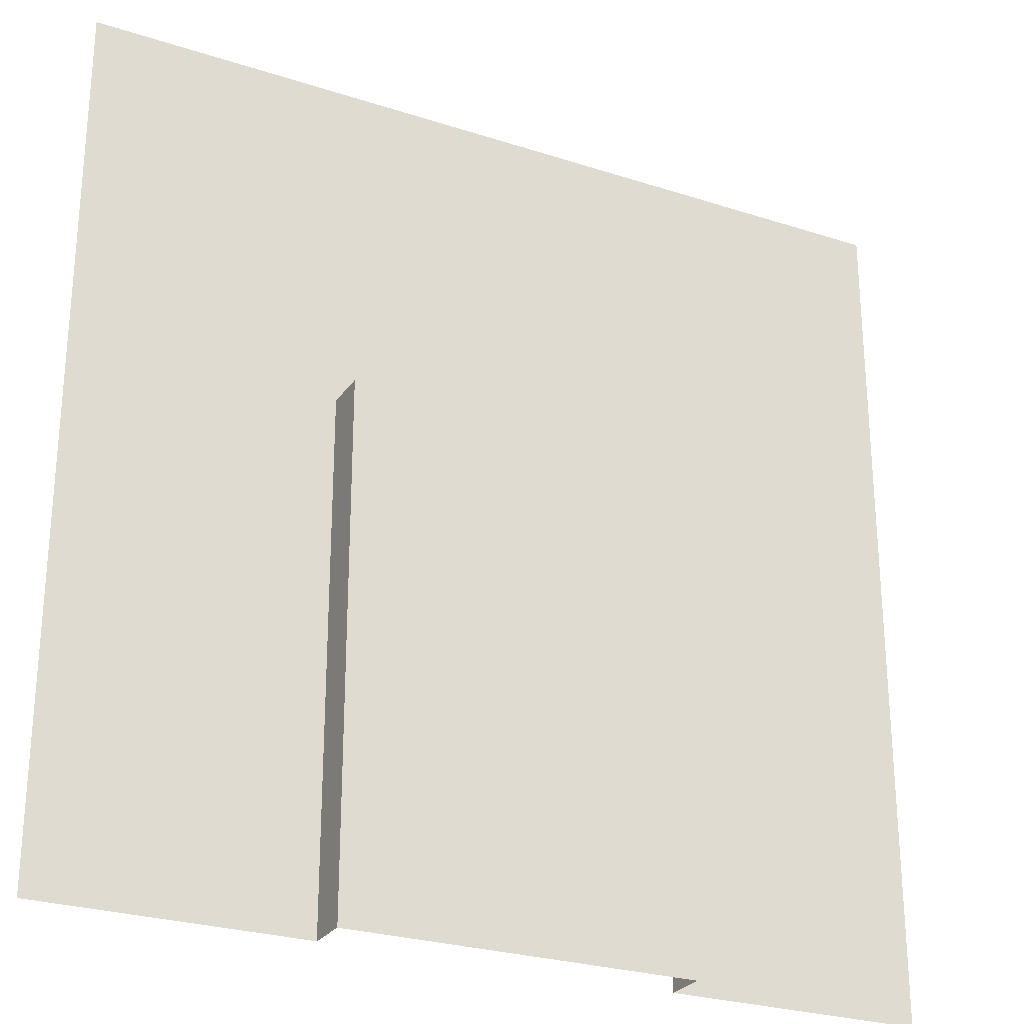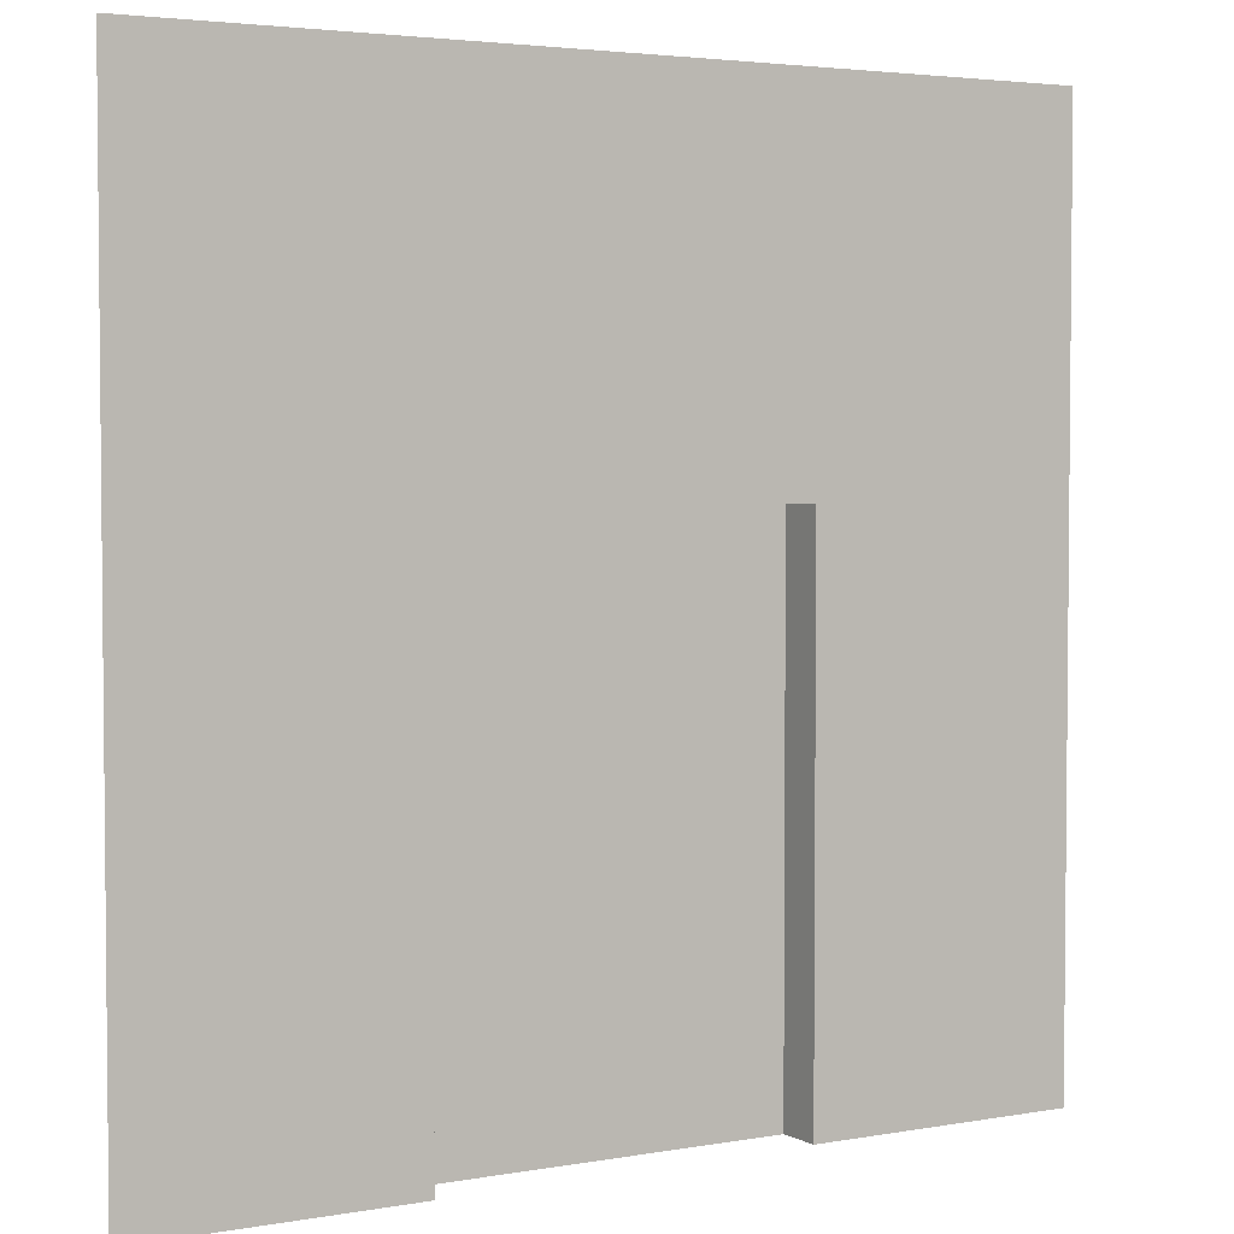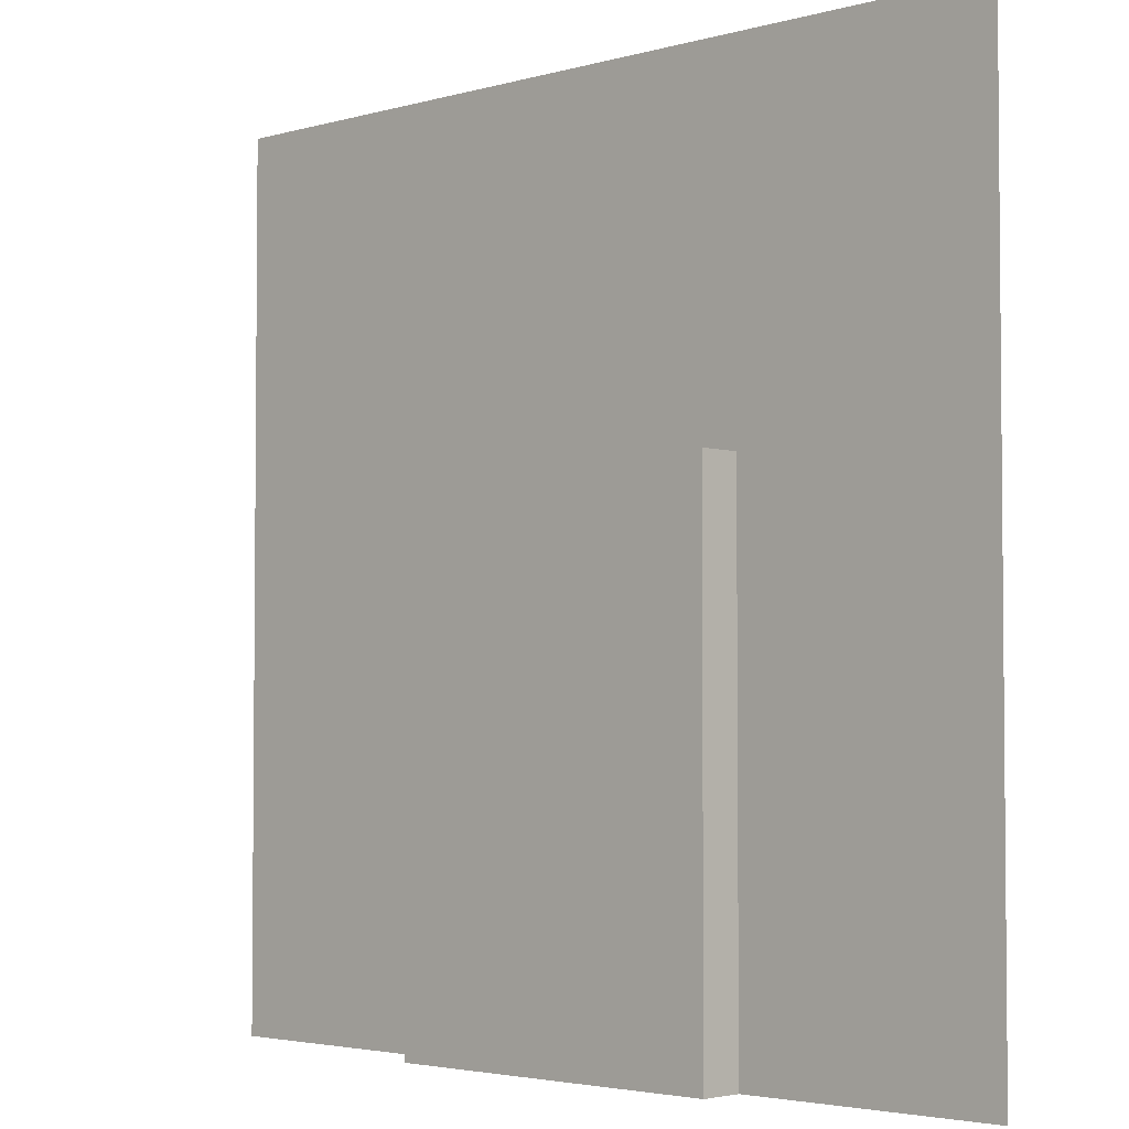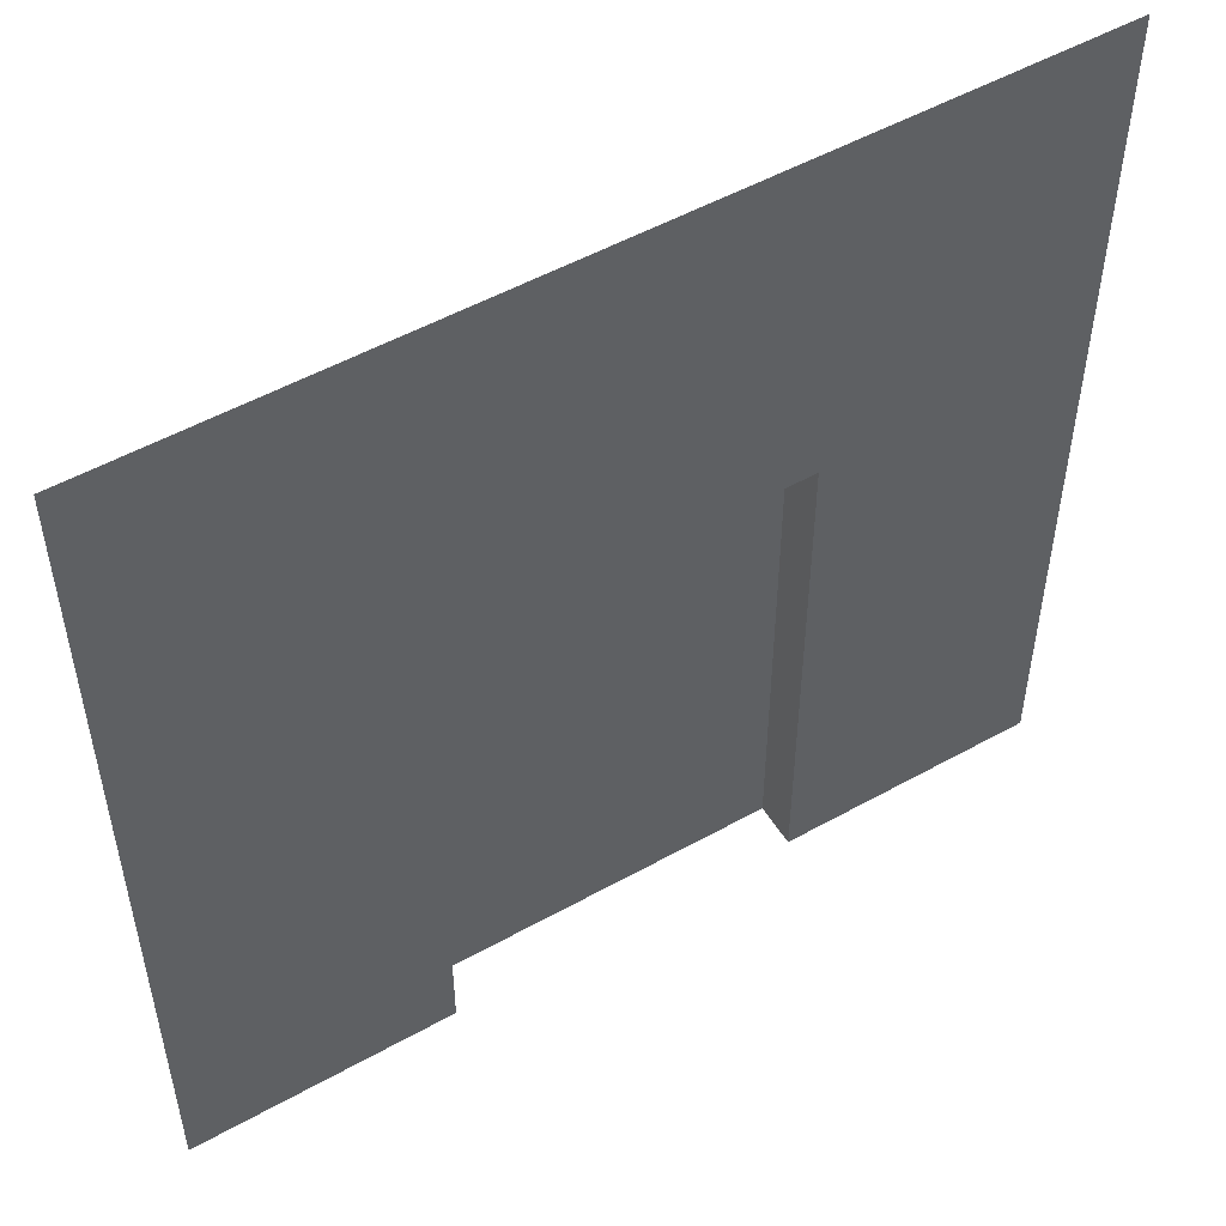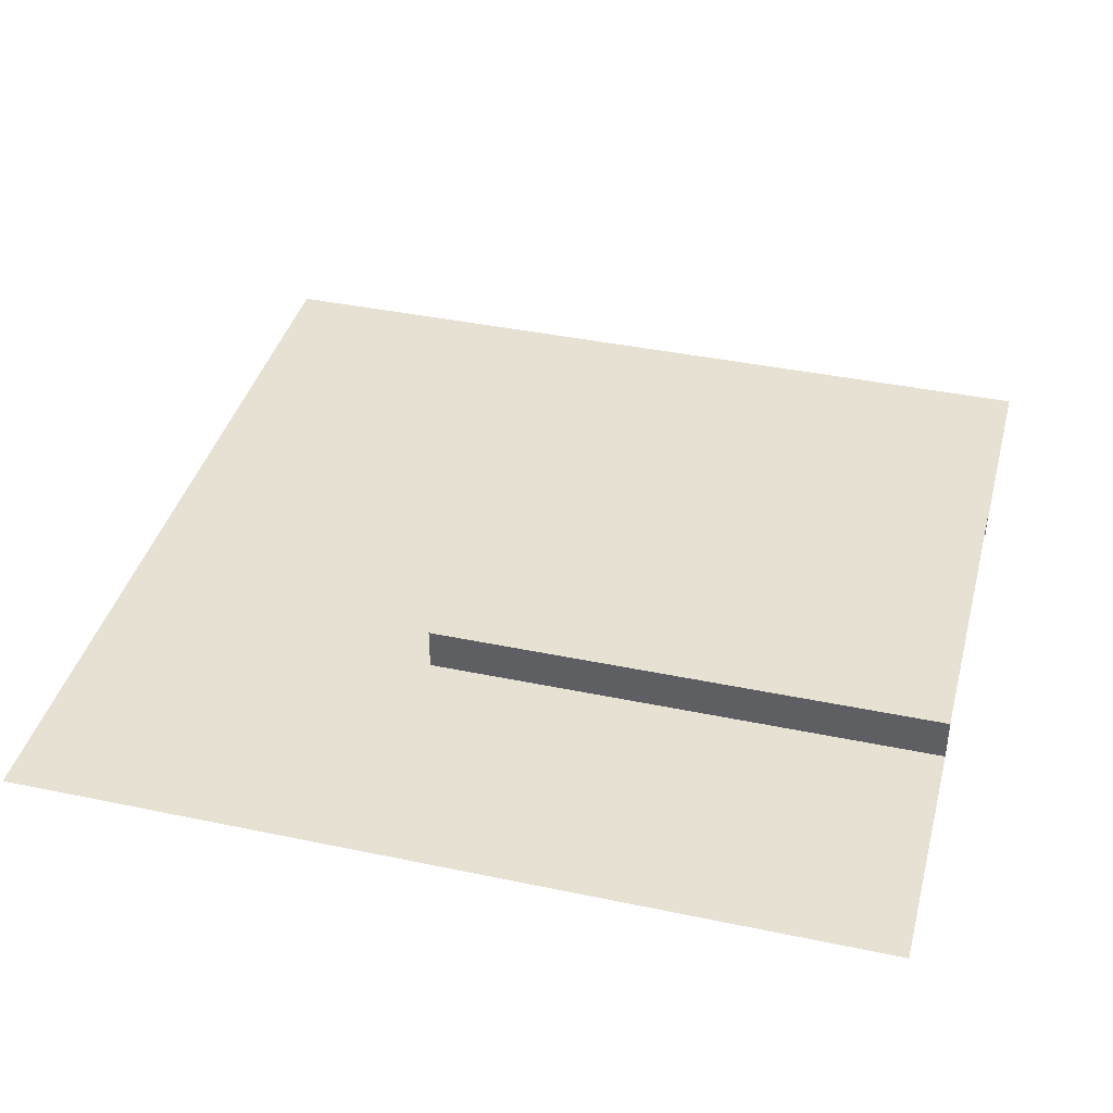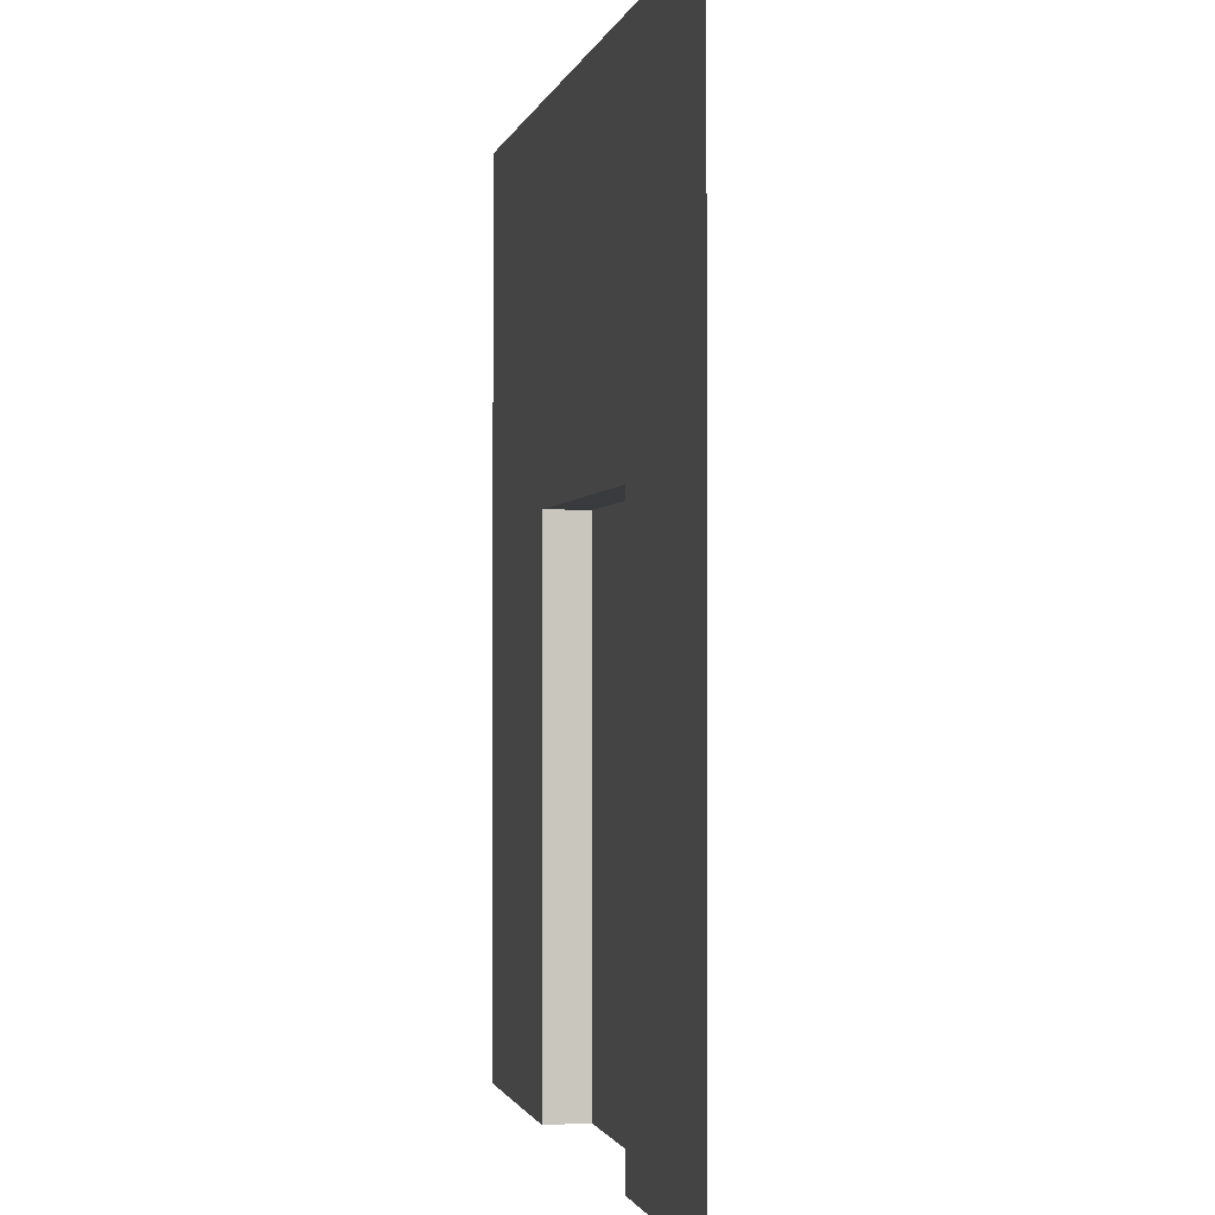
<metadata>
{"format":"obj","ext":"obj","renderer":"f3d","projection":"perspective","resolution":1024,"background":"white","views":[{"elev":-26.5,"azim":-27.0,"up":"+Y"},{"elev":3.5,"azim":148.9,"up":"+Y"},{"elev":-3.3,"azim":43.6,"up":"+Y"},{"elev":52.3,"azim":149.0,"up":"+Y"},{"elev":39.6,"azim":-75.4,"up":"+Z"},{"elev":-1.2,"azim":-101.4,"up":"+Y"}]}
</metadata>
<code>
g wall-pane-painted-wood-door
v -0.4 0 0 1 1 1
v -0.2 0 0 1 1 1
v -0.4 1 0 1 1 1
v -0.2 0.6 0 1 1 1
v 0.2 0.6 0 1 1 1
v 0.4 1 0 1 1 1
v 0.4 0 0 1 1 1
v 0.2 0 0 1 1 1
v 0.5 0 0 1 1 1
v 0.5 1 0 1 1 1
v -0.5 0 0 1 1 1
v -0.5 1 0 1 1 1
v 0.2 0 0.05 1 1 1
v 0.2 0.6 0.05 1 1 1
v -0.2 0.6 0.05 1 1 1
v -0.2 0 0.05 1 1 1
f 3 2 1
f 2 3 4
f 4 3 5
f 6 5 3
f 7 5 6
f 5 7 8
f 1 2 3
f 4 3 2
f 5 3 4
f 3 5 6
f 6 5 7
f 8 7 5
f 6 9 7
f 9 6 10
f 7 9 6
f 10 6 9
f 12 1 11
f 1 12 3
f 11 1 12
f 3 12 1
f 13 5 8
f 5 13 14
f 8 5 13
f 14 13 5
f 15 2 4
f 2 15 16
f 4 2 15
f 16 15 2
f 15 13 16
f 13 15 14
f 16 13 15
f 14 15 13
f 15 5 14
f 5 15 4
f 14 5 15
f 4 15 5
g wall-pane-painted-wood-door
f 3 2 1
f 2 3 4
f 4 3 5
f 6 5 3
f 7 5 6
f 5 7 8
f 1 2 3
f 4 3 2
f 5 3 4
f 3 5 6
f 6 5 7
f 8 7 5
f 6 9 7
f 9 6 10
f 7 9 6
f 10 6 9
f 12 1 11
f 1 12 3
f 11 1 12
f 3 12 1
f 13 5 8
f 5 13 14
f 8 5 13
f 14 13 5
f 15 2 4
f 2 15 16
f 4 2 15
f 16 15 2
f 15 13 16
f 13 15 14
f 16 13 15
f 14 15 13
f 15 5 14
f 5 15 4
f 14 5 15
f 4 15 5

</code>
